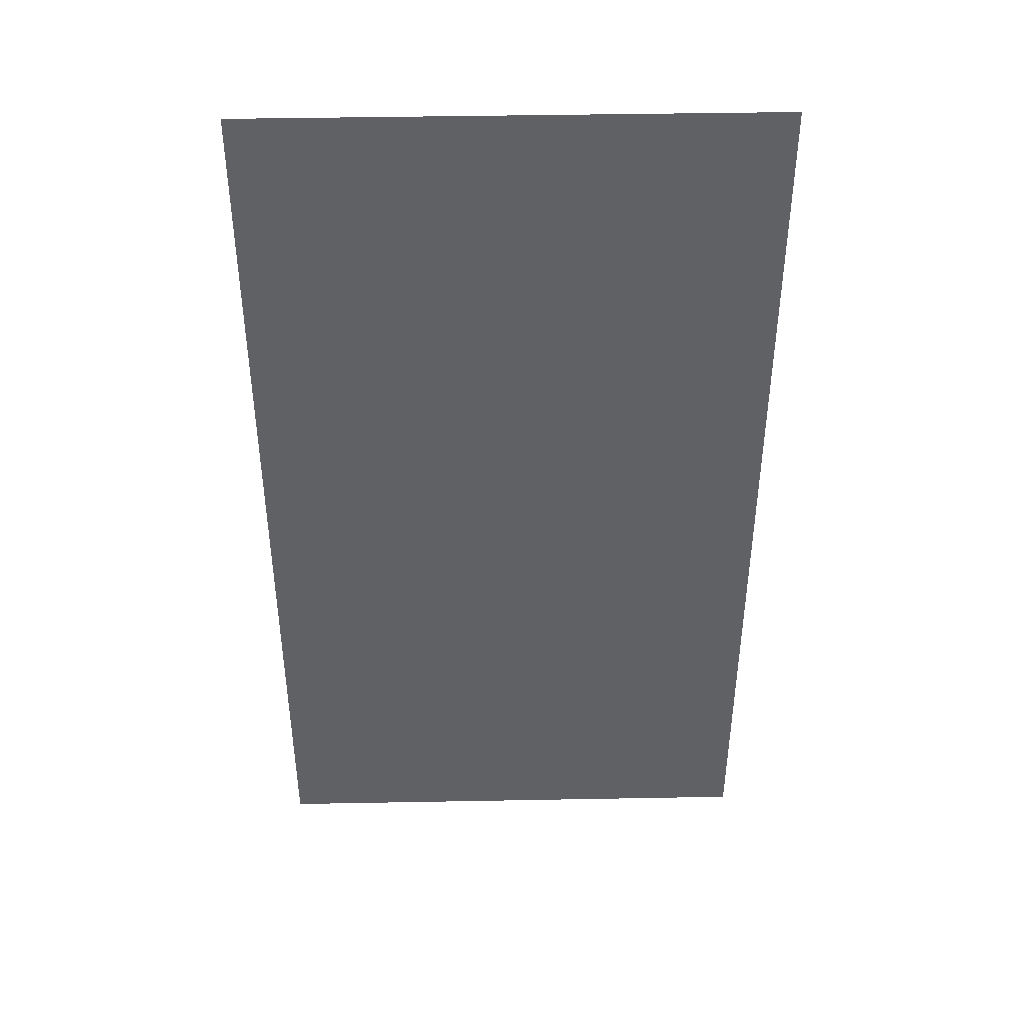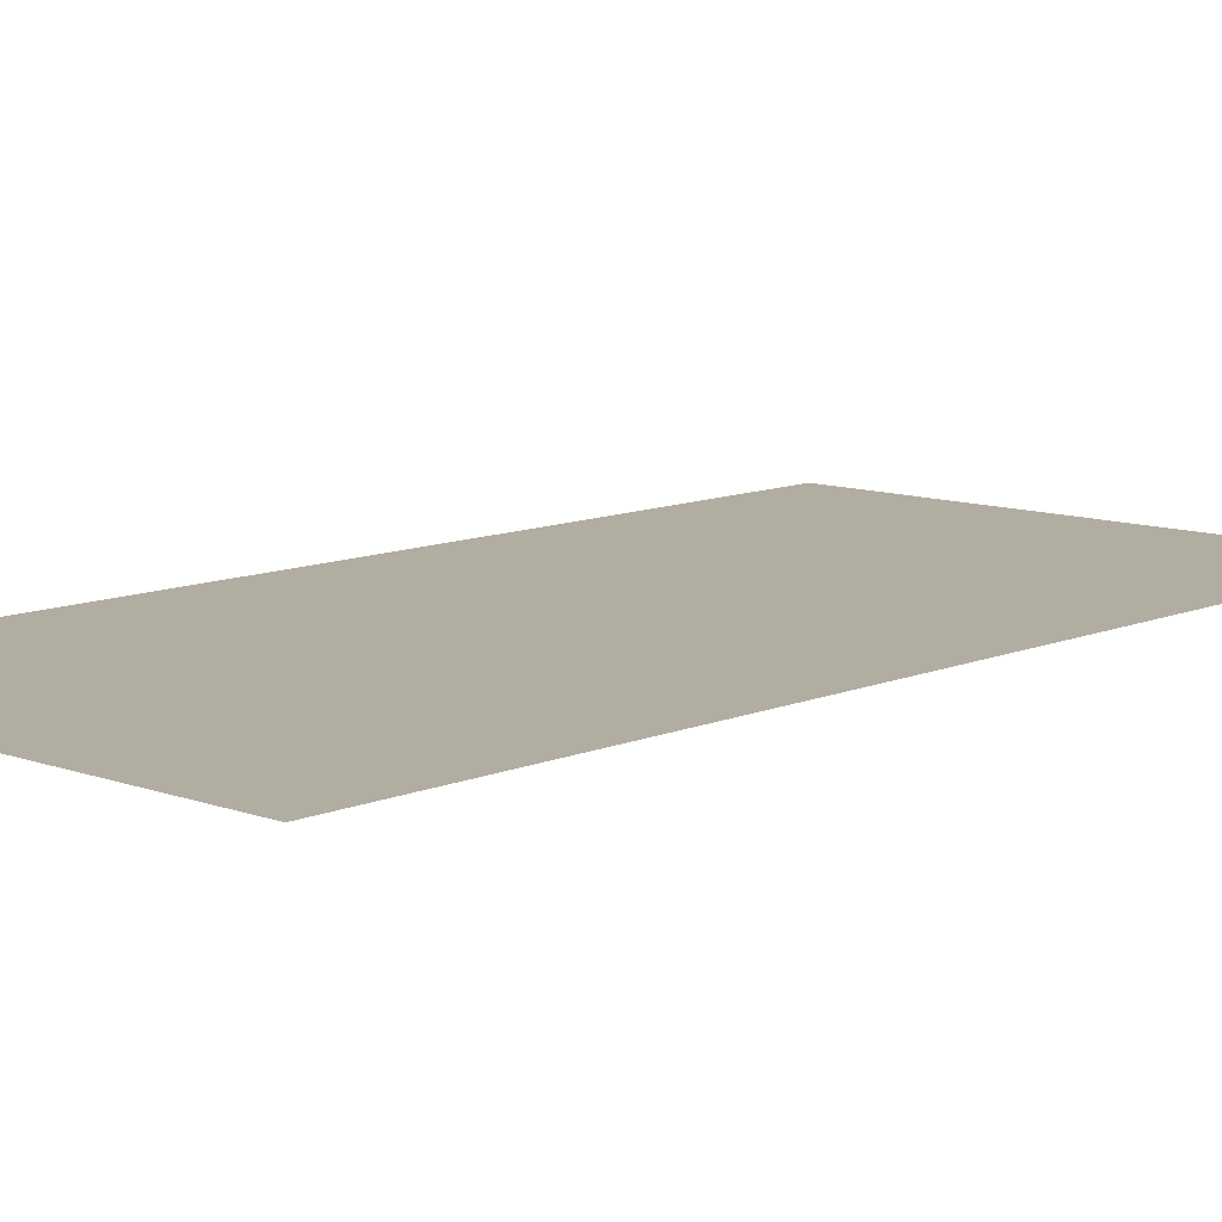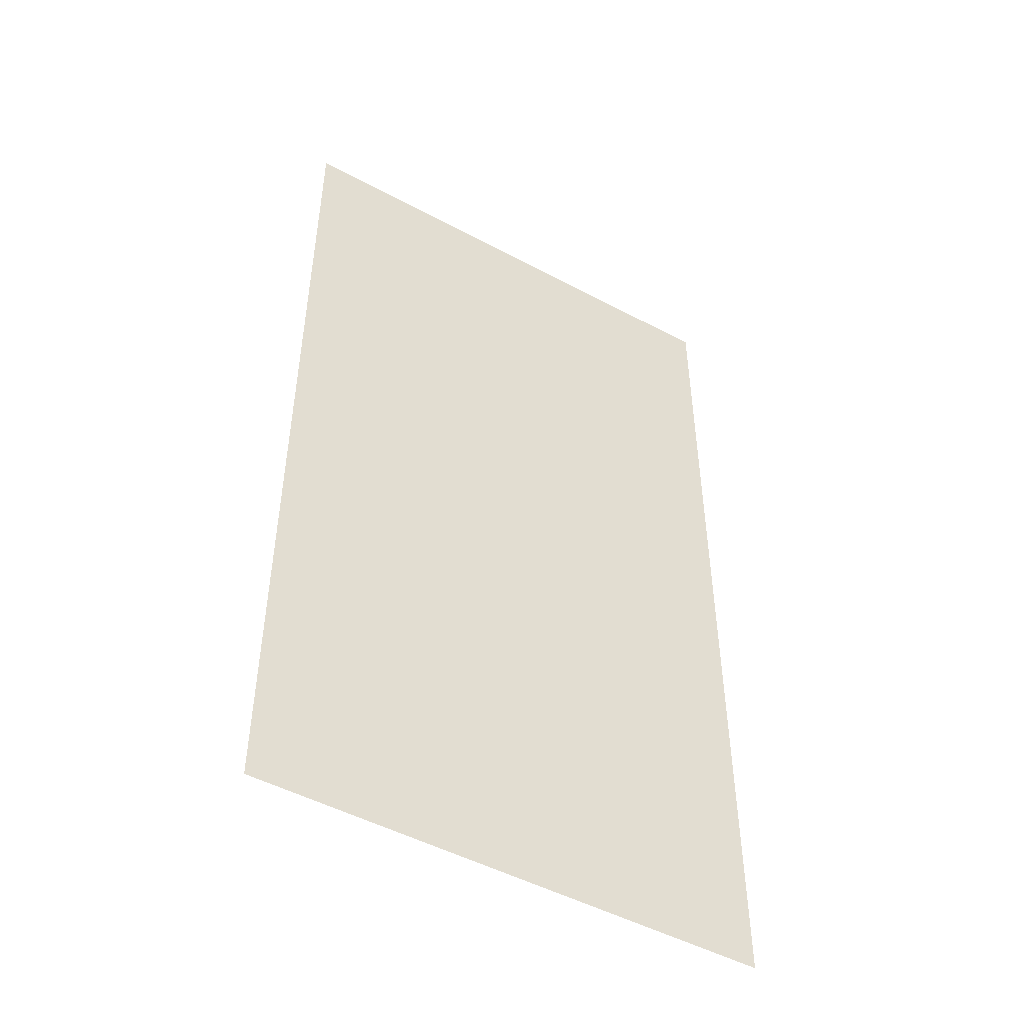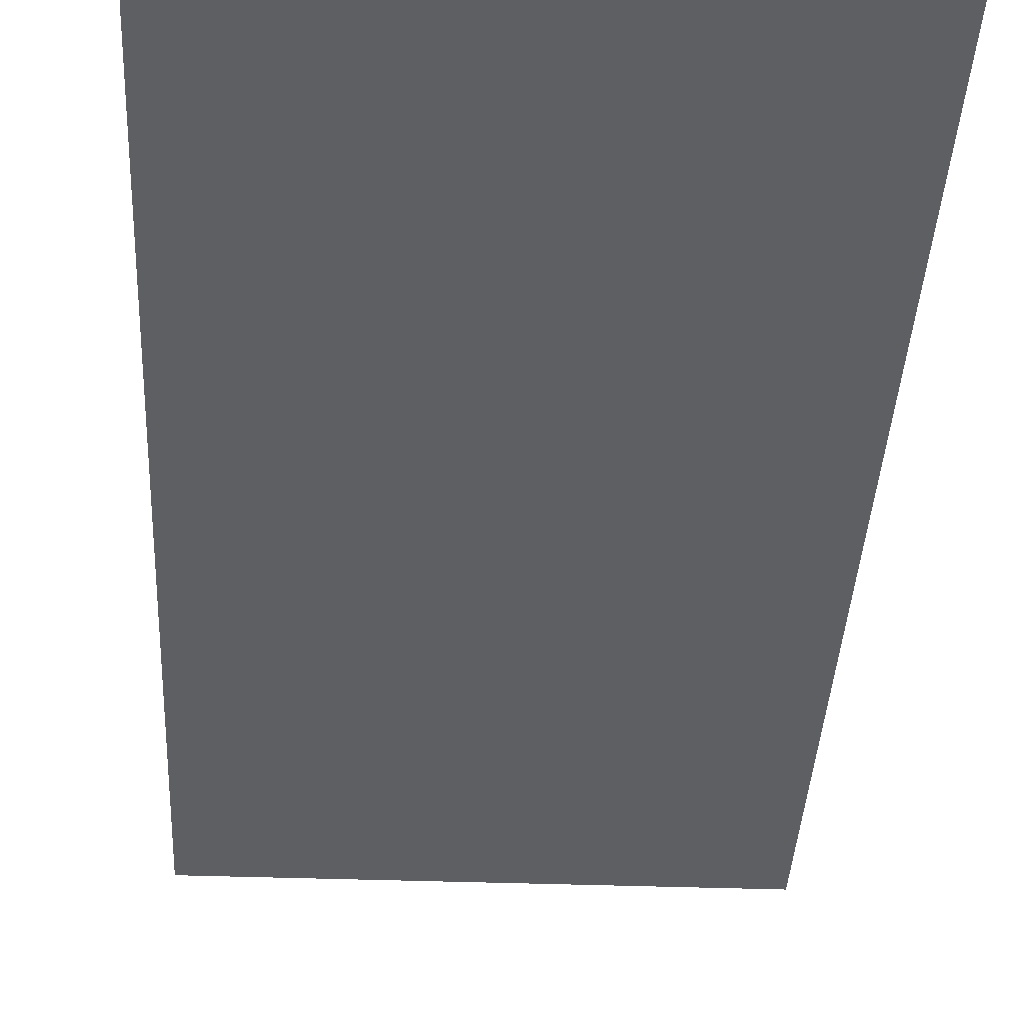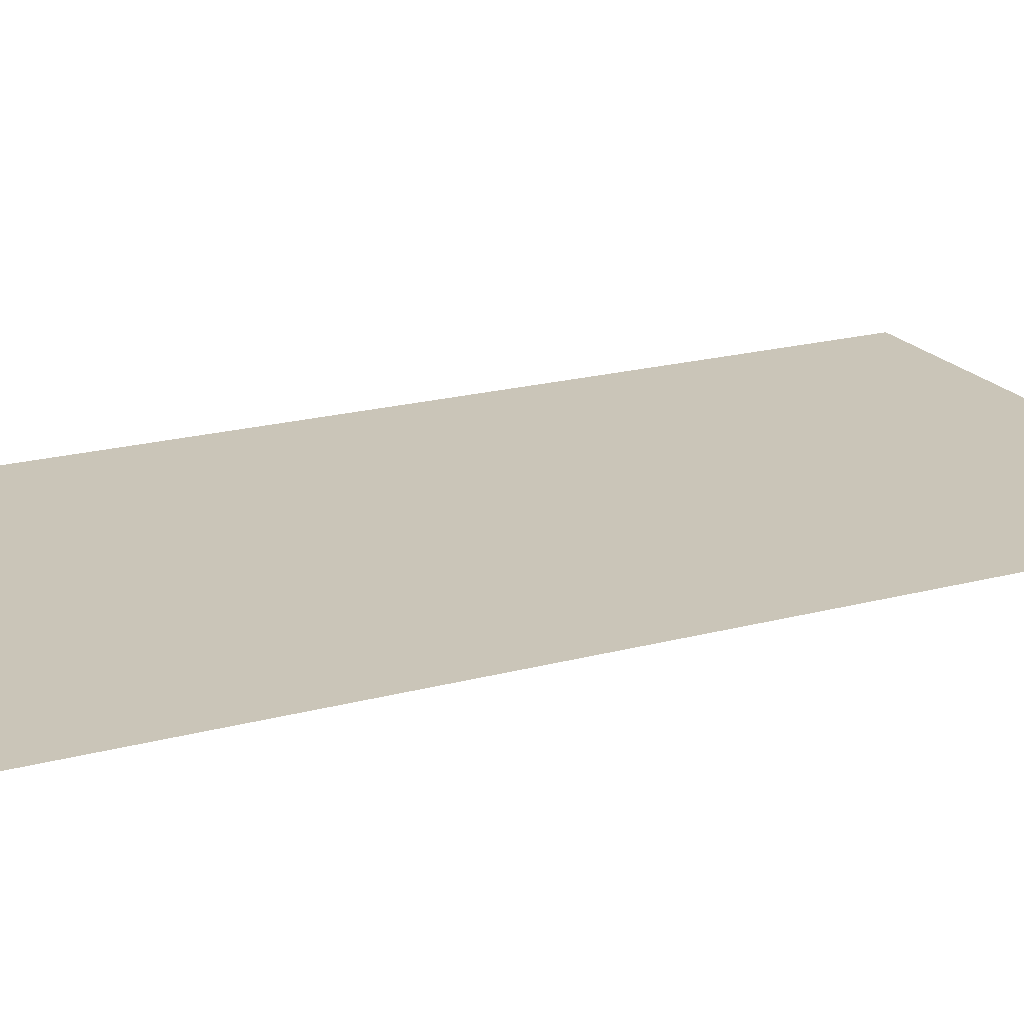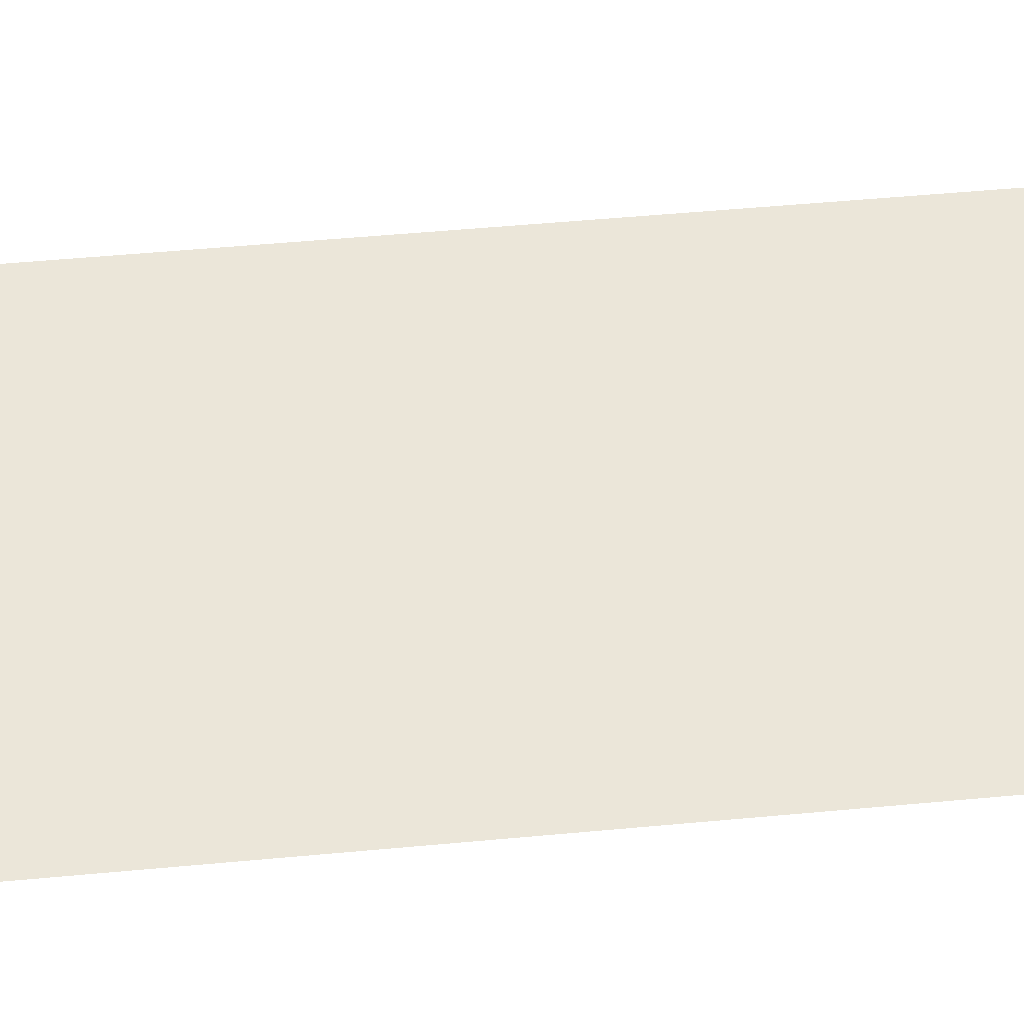
<metadata>
{"format":"obj","ext":"obj","renderer":"f3d","projection":"perspective","resolution":1024,"background":"white","views":[{"elev":43.7,"azim":179.1,"up":"+Z"},{"elev":10.6,"azim":43.5,"up":"+Y"},{"elev":-49.4,"azim":-30.3,"up":"+Z"},{"elev":-40.0,"azim":-3.0,"up":"+Y"},{"elev":20.0,"azim":-116.4,"up":"+Y"},{"elev":57.3,"azim":-95.4,"up":"+Y"}]}
</metadata>
<code>
v 11.46 9.347 0
v 12.52 9.353 0
v 11.46 9.347 2
v 12.52 9.353 2
f 1 2 3
f 2 3 4

</code>
